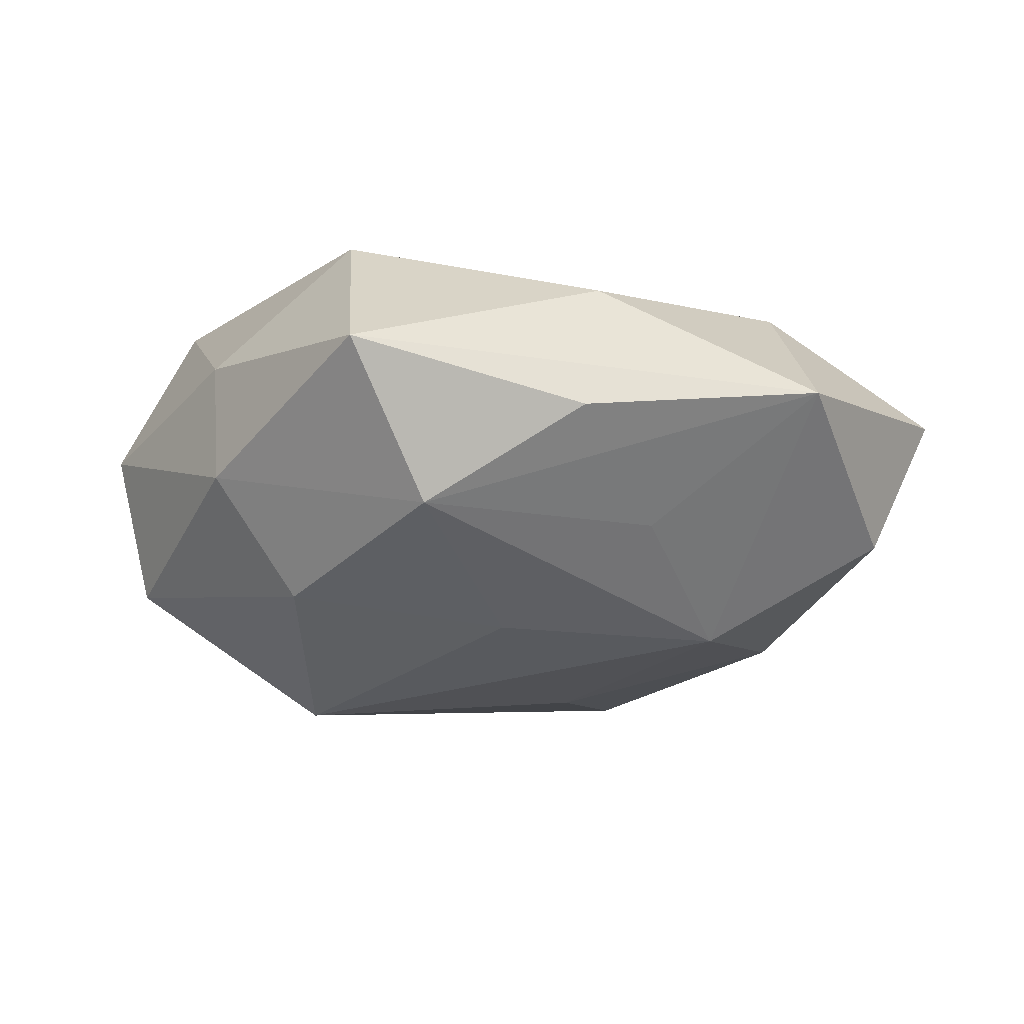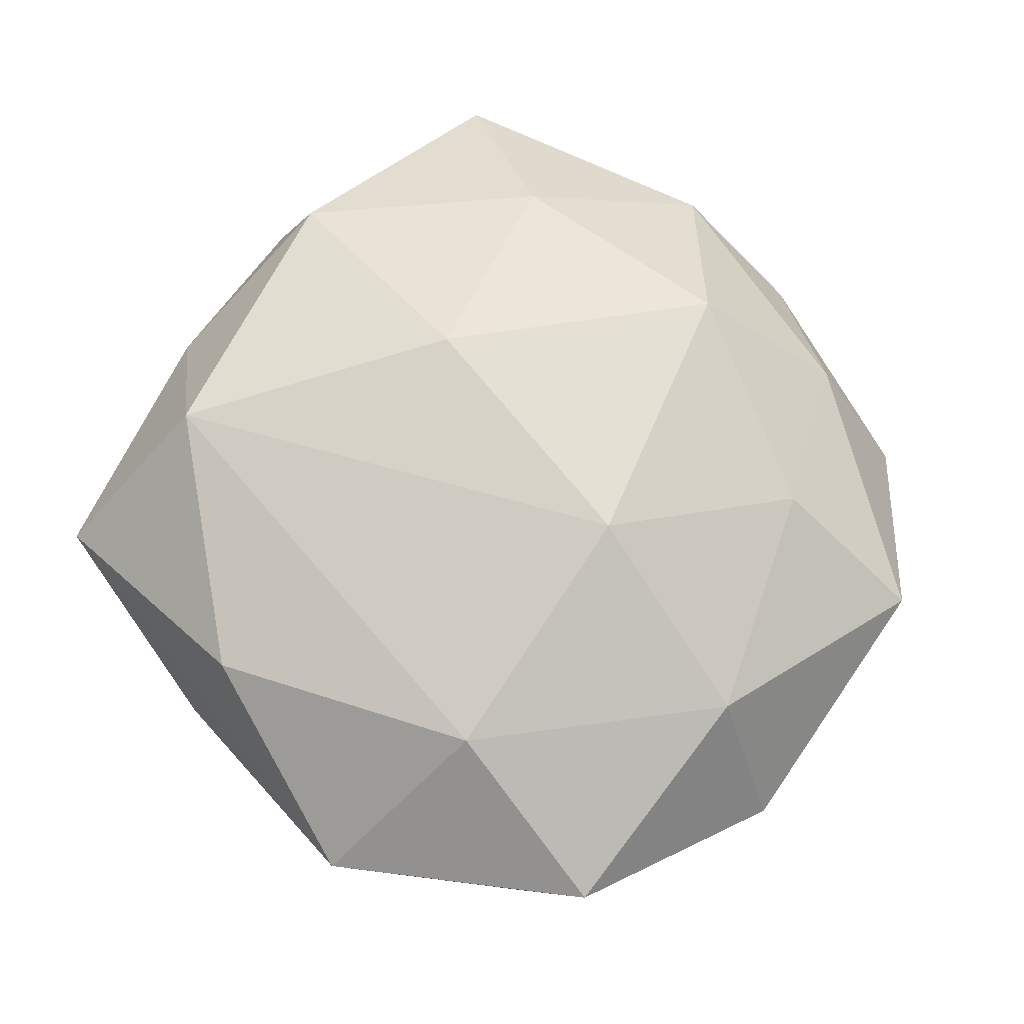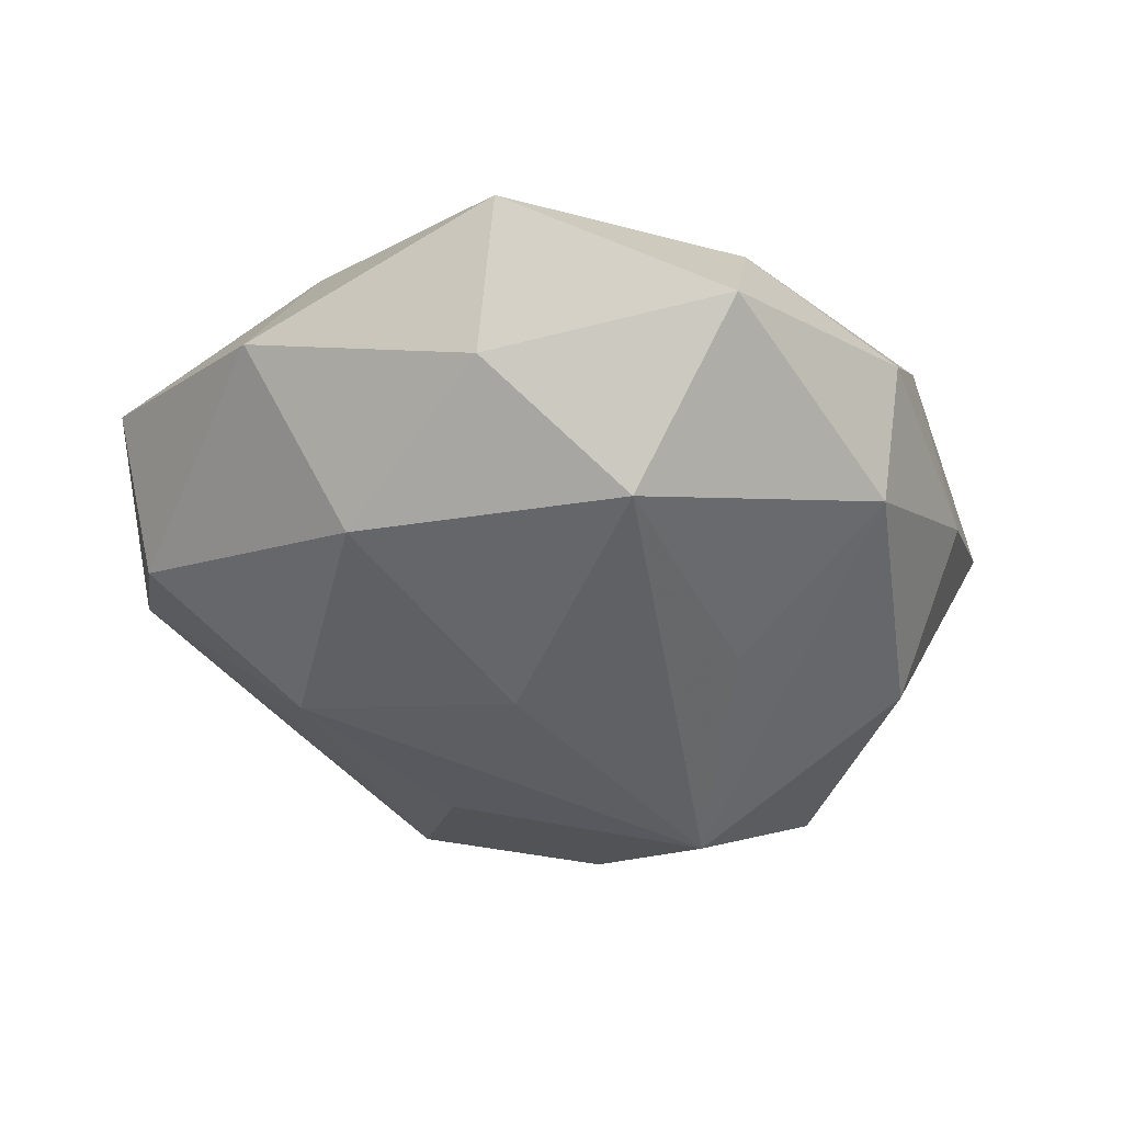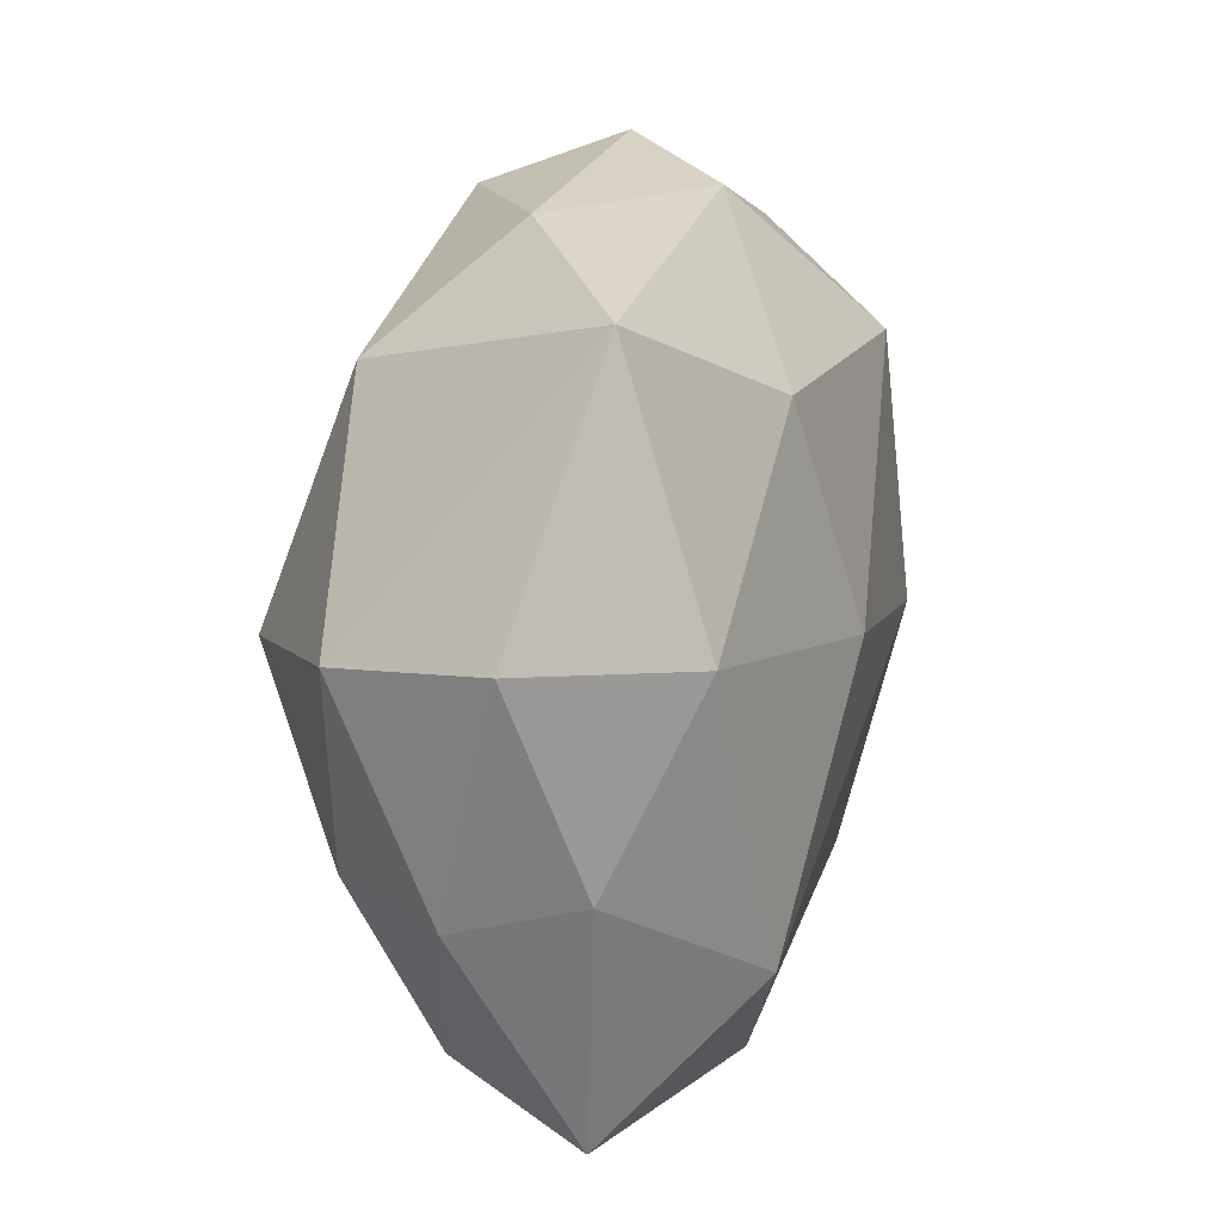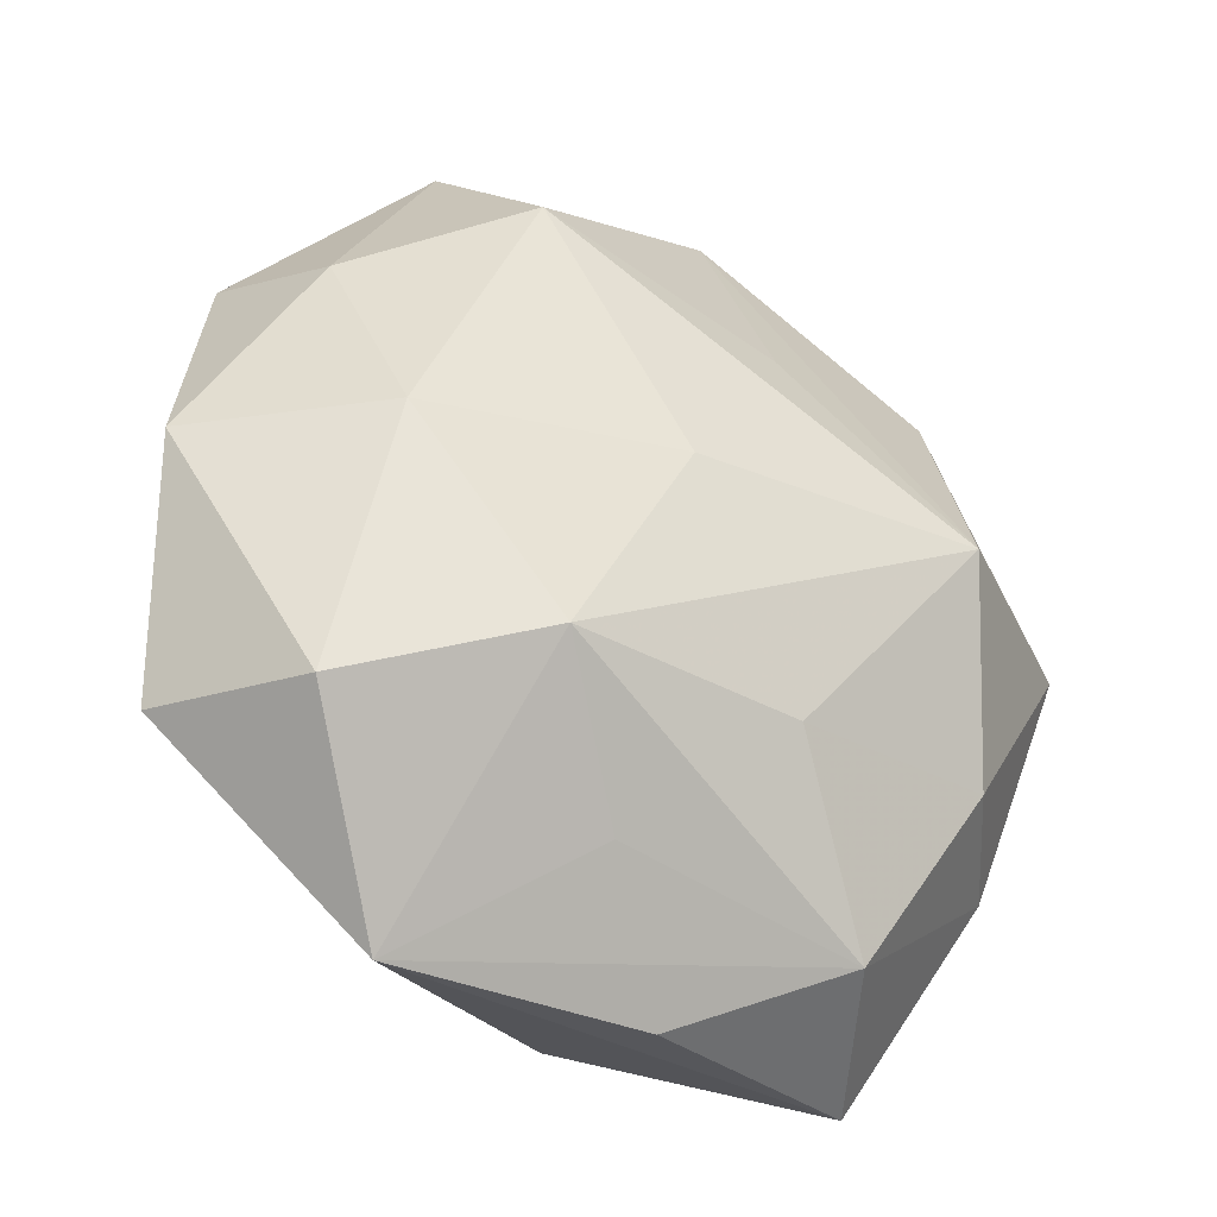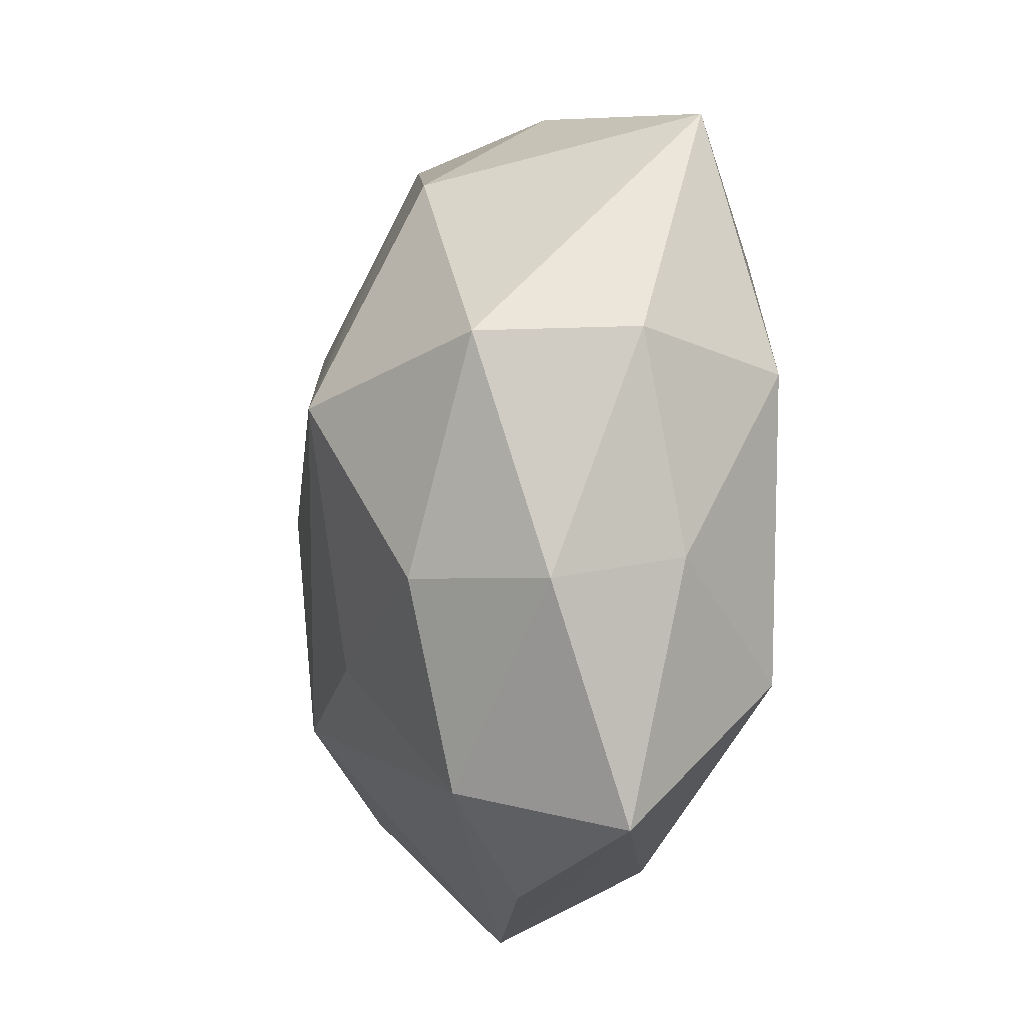
<metadata>
{"format":"obj","ext":"obj","renderer":"f3d","projection":"perspective","resolution":1024,"background":"white","views":[{"elev":-15.0,"azim":-15.7,"up":"+Z"},{"elev":65.9,"azim":49.8,"up":"+Z"},{"elev":-40.4,"azim":130.0,"up":"+Z"},{"elev":8.4,"azim":-75.6,"up":"+Y"},{"elev":-38.6,"azim":146.0,"up":"+Y"},{"elev":-20.9,"azim":-102.0,"up":"+Y"}]}
</metadata>
<code>
v 0.01815 0.02194 -0.01732
v -0.03355 0.02442 0.007985
v 0.01329 0.0312 0.008545
v -0.01572 -0.03177 -0.009809
v 0.0408 -0.001412 -0.002337
v -0.03184 -0.01812 -0.005104
v 0.02769 -0.001139 -0.01466
v -0.009103 0.0006478 0.02075
v -0.02199 0.02115 -0.01403
v 0.01522 -0.0001987 0.02028
v -0.01876 0.0003401 -0.02317
v 0.01901 -0.03729 0.001439
v 0.0303 -0.02345 -0.008748
v -0.03178 0.00134 0.01457
v 0.0312 0.01632 -0.007434
v 0.006145 -0.02848 -0.009507
v 0.02268 0.01684 0.01462
v 0.03333 -0.0009565 0.0112
v -0.02409 -0.01623 -0.01523
v 0.003757 0.0225 0.02002
v 0.02091 -0.02206 0.01363
v 0.03721 -0.02157 0.004244
v -0.03189 -0.01549 0.00607
v -0.03549 0.001077 -0.01227
v -0.02067 -0.02228 0.01661
v -0.009493 0.03352 0.009992
v -0.005013 -0.01841 -0.01745
v -0.03857 0.001378 0.001088
v -0.003649 0.01619 -0.01811
v 0.03503 0.02137 0.004828
v 0.02056 0.03508 -0.004233
v 0.0007571 0.03774 0.0004895
v -0.00286 -0.03753 -0.001549
v 0.01537 -0.01833 -0.0176
v 0.006622 -0.0005018 -0.02082
v -0.000502 -0.03418 0.01028
v -0.01792 0.03144 -0.002187
v -0.001595 0.03365 -0.01114
v -0.01779 0.01879 0.01686
v -0.02336 -0.03608 0.00329
f 2 24 28
f 9 24 2
f 13 12 34
f 33 12 40
f 40 25 23
f 10 25 21
f 22 12 13
f 13 5 22
f 22 21 12
f 30 31 3
f 24 19 6
f 6 28 24
f 40 23 6
f 6 23 28
f 13 34 7
f 7 5 13
f 7 35 1
f 34 35 7
f 27 19 11
f 11 34 27
f 11 35 34
f 11 19 24
f 24 9 11
f 1 35 11
f 4 19 27
f 27 34 4
f 4 33 40
f 12 33 4
f 40 6 4
f 4 6 19
f 14 39 2
f 2 28 14
f 28 23 14
f 14 23 25
f 8 25 10
f 8 14 25
f 39 14 8
f 2 39 26
f 20 8 10
f 39 8 20
f 3 26 20
f 20 26 39
f 12 21 36
f 36 21 25
f 40 12 36
f 36 25 40
f 38 31 1
f 38 11 9
f 10 21 18
f 21 22 18
f 18 22 5
f 5 30 18
f 1 31 15
f 31 30 15
f 15 30 5
f 15 7 1
f 5 7 15
f 16 34 12
f 12 4 16
f 16 4 34
f 17 20 10
f 10 18 17
f 17 18 30
f 17 30 3
f 3 20 17
f 1 11 29
f 29 38 1
f 11 38 29
f 31 38 32
f 3 31 32
f 32 26 3
f 37 32 38
f 37 9 2
f 37 38 9
f 2 26 37
f 26 32 37

</code>
